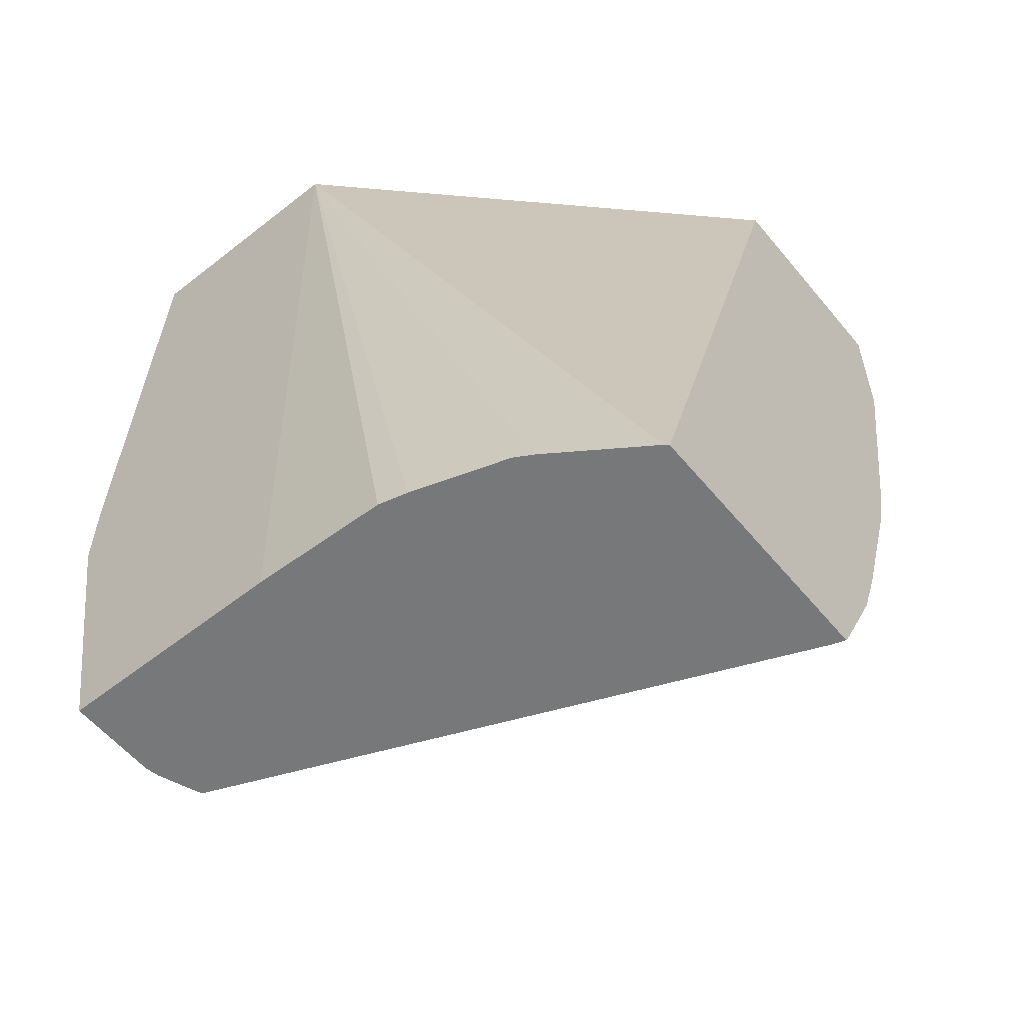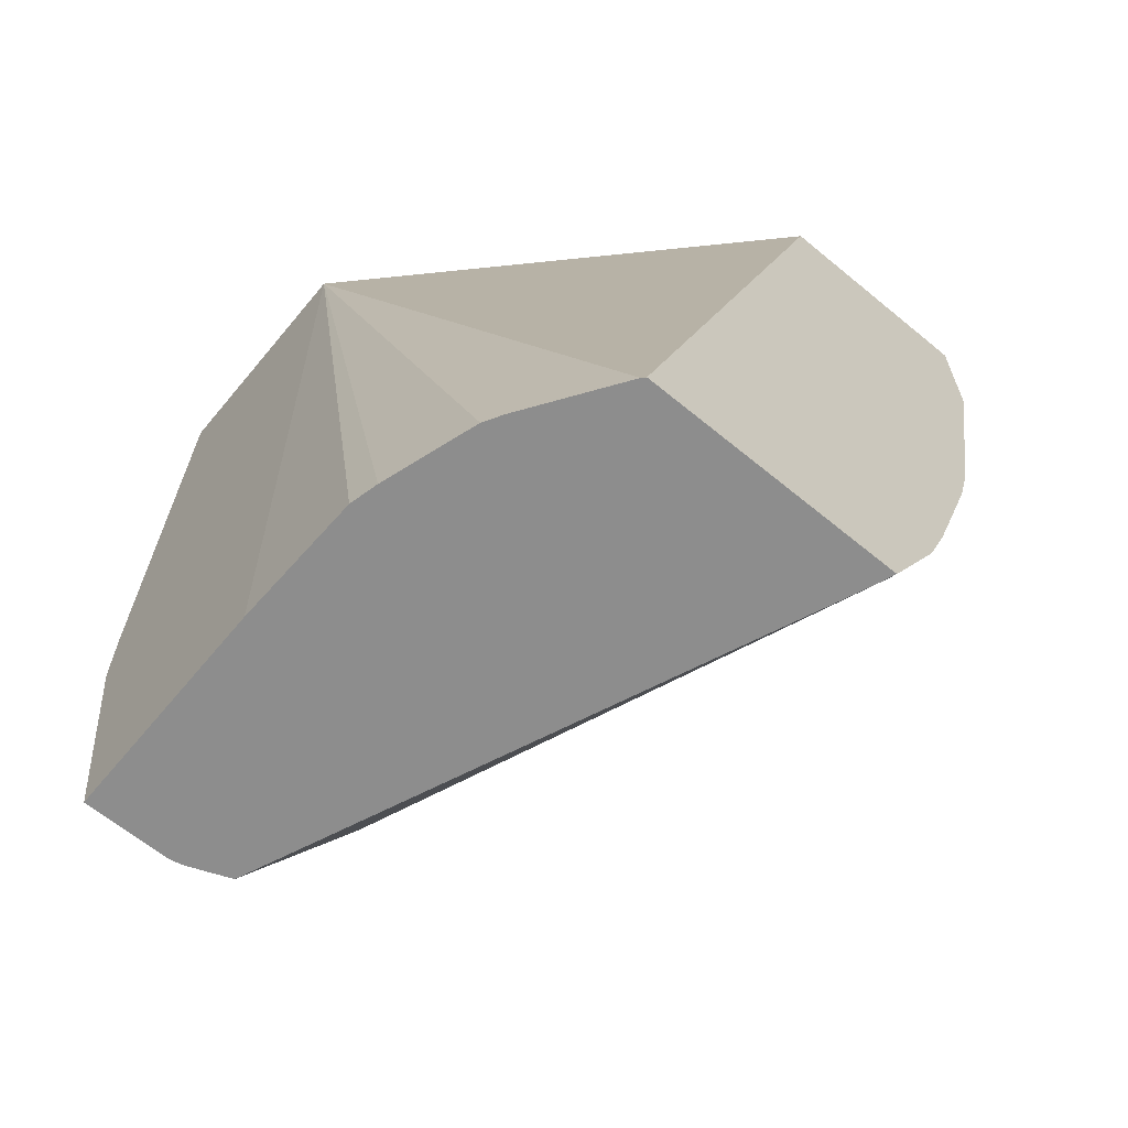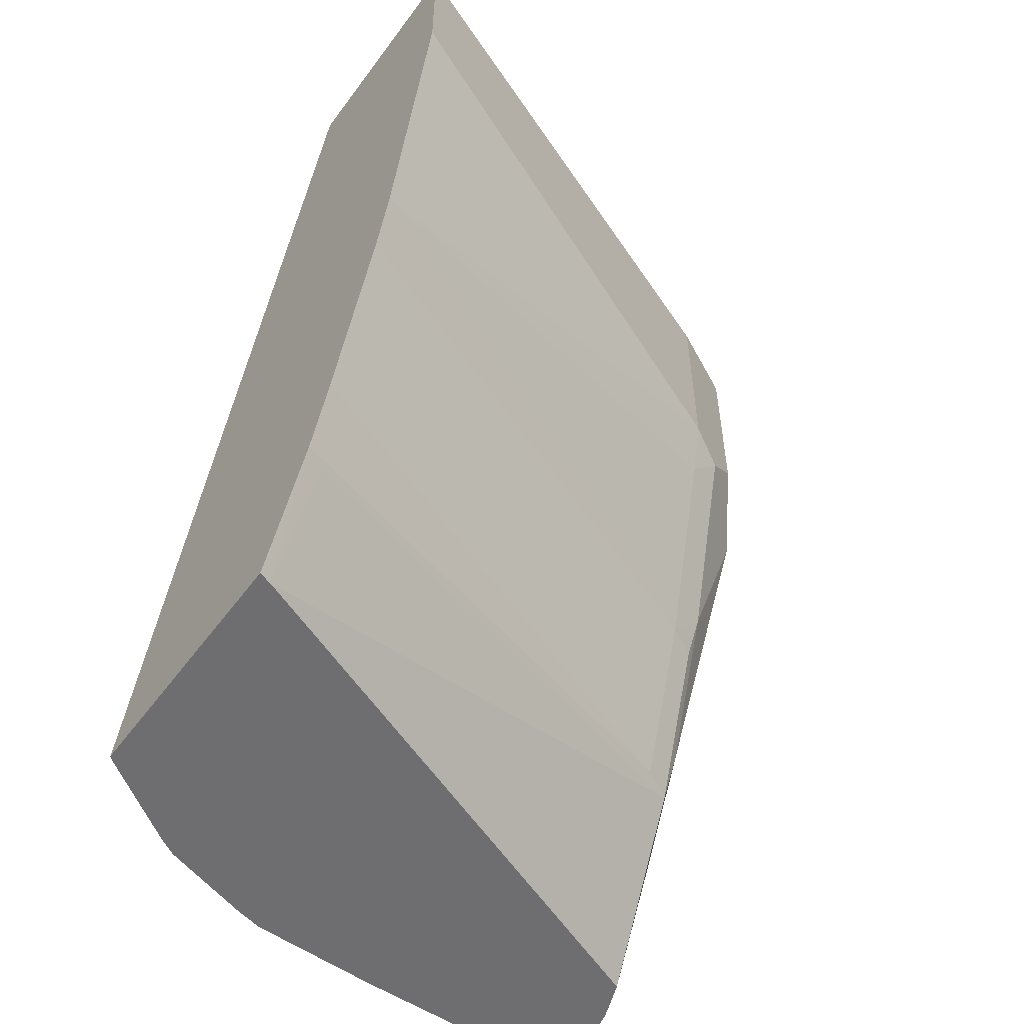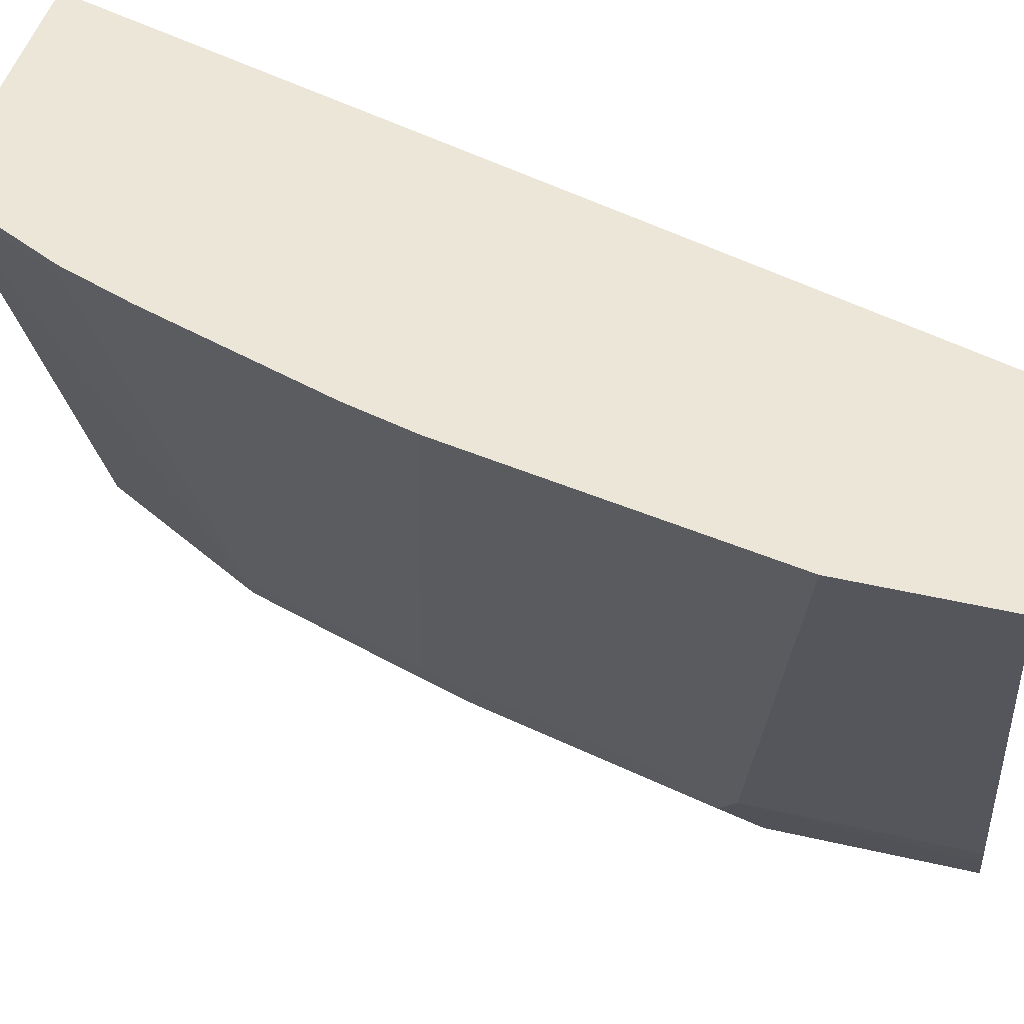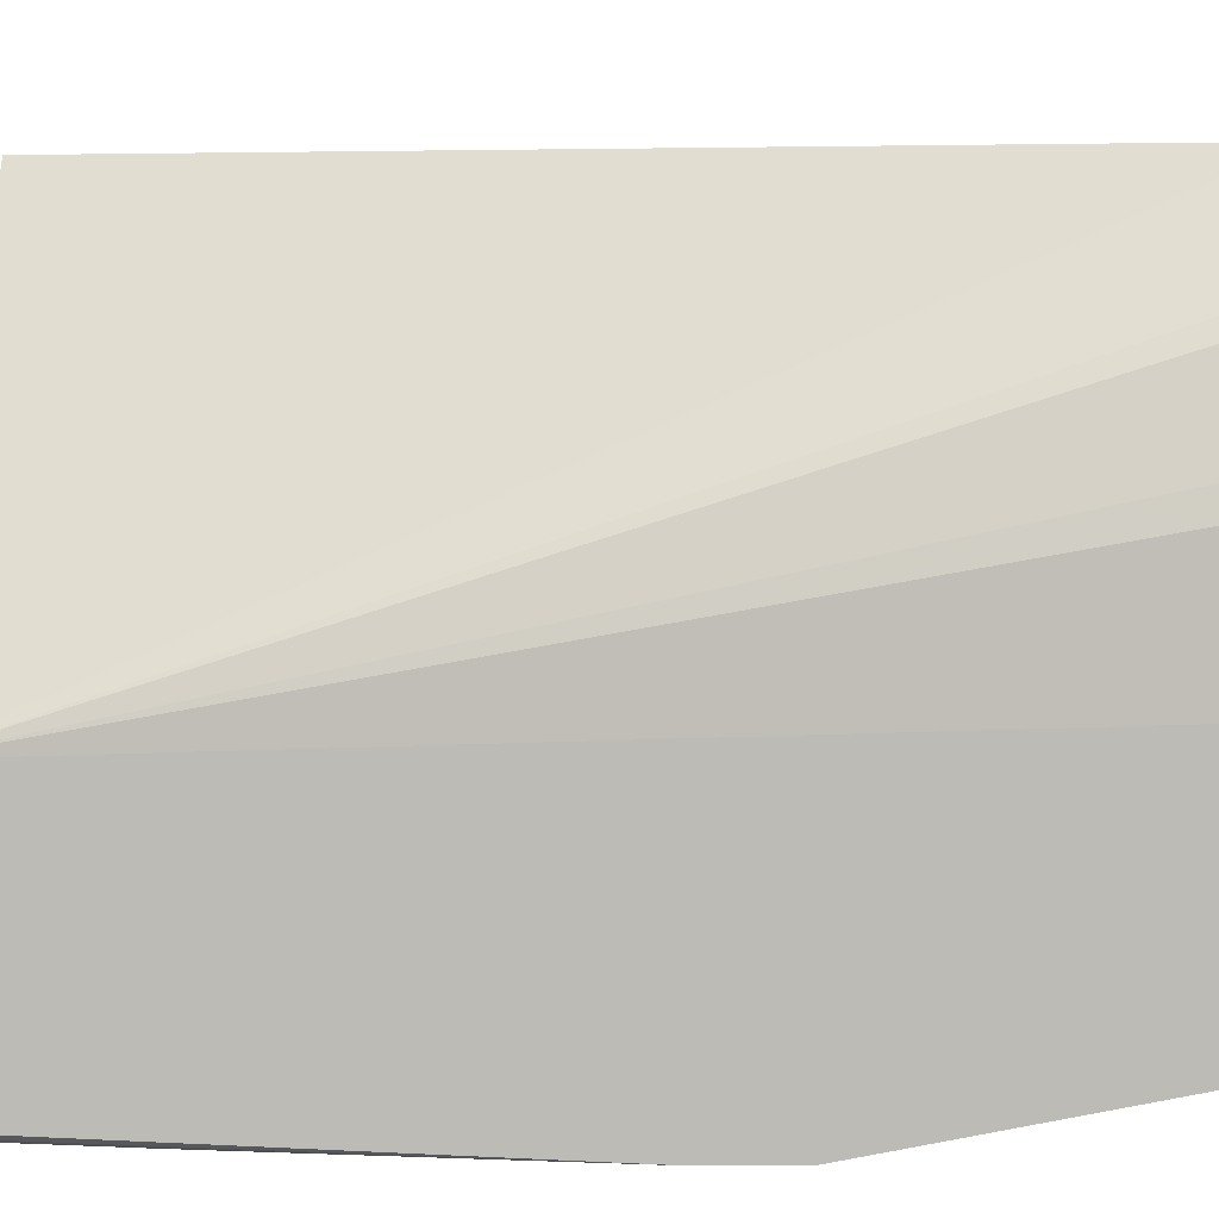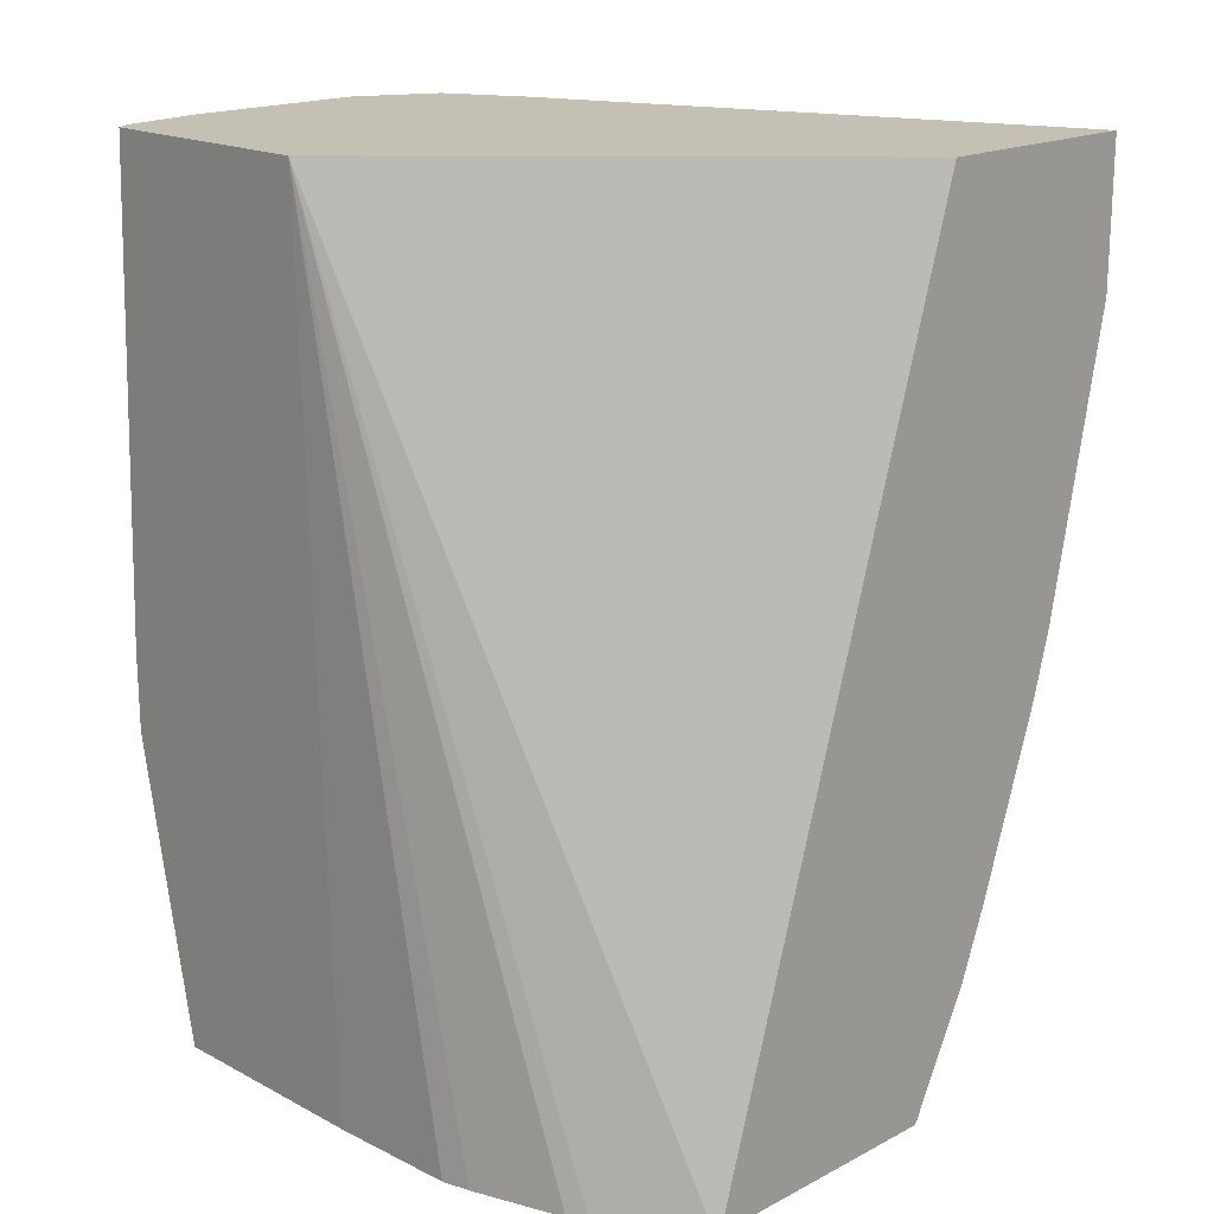
<metadata>
{"format":"obj","ext":"obj","renderer":"f3d","projection":"perspective","resolution":1024,"background":"white","views":[{"elev":-57.4,"azim":129.2,"up":"+Z"},{"elev":-64.6,"azim":140.3,"up":"+Z"},{"elev":-54.4,"azim":-125.7,"up":"+Z"},{"elev":46.4,"azim":-75.1,"up":"+Y"},{"elev":5.8,"azim":90.2,"up":"+Y"},{"elev":18.2,"azim":135.2,"up":"+Z"}]}
</metadata>
<code>
v -0.4124 -0.3394 -0.2698
v -0.4114 -0.3405 -0.2698
v -0.4903 -0.3394 -0.2698
v -0.4909 -0.3394 -0.007462
v -0.3933 -0.3671 -0.2698
v -0.3782 -0.4548 -0.007462
v -0.4891 -0.3432 -0.2698
v -0.4909 -0.3394 -0.2688
v -0.5574 -0.3394 -0.007462
v -0.3902 -0.3725 -0.2698
v -0.3782 -0.5256 -0.007462
v -0.3782 -0.4475 -0.2698
v -0.3794 -0.4079 -0.2698
v -0.3815 -0.3996 -0.2698
v -0.4203 -0.5086 -0.2698
v -0.4523 -0.5055 -0.2173
v -0.5055 -0.3459 -0.235
v -0.5087 -0.3394 -0.2334
v -0.4966 -0.4966 -0.007462
v -0.5574 -0.3394 -0.05076
v -0.3808 -0.5274 -0.007462
v -0.3782 -0.5321 -0.1539
v -0.3782 -0.5143 -0.2698
v -0.4154 -0.5106 -0.2698
v -0.4168 -0.5276 -0.2039
v -0.4375 -0.5084 -0.2365
v -0.4552 -0.5084 -0.201
v -0.47 -0.5055 -0.164
v -0.4567 -0.4966 -0.215
v -0.5166 -0.3394 -0.2123
v -0.4914 -0.5069 -0.007462
v -0.4966 -0.4966 -0.07095
v -0.5397 -0.3394 -0.1394
v -0.3828 -0.5283 -0.007462
v -0.3782 -0.5321 -0.1773
v -0.3902 -0.5321 -0.05323
v -0.4042 -0.5143 -0.2698
v -0.4079 -0.5135 -0.2698
v -0.4079 -0.5321 -0.1773
v -0.4257 -0.5321 -0.1596
v -0.4434 -0.5321 -0.1242
v -0.4611 -0.5321 -0.08869
v -0.4729 -0.5261 -0.0946
v -0.4729 -0.5084 -0.1478
v -0.4744 -0.4966 -0.1618
v -0.5343 -0.3394 -0.1591
v -0.4848 -0.5202 -0.007462
v -0.4907 -0.5084 -0.07688
v -0.4848 -0.5202 -0.06504
v -0.4922 -0.4966 -0.0909
v -0.4079 -0.5321 -0.007462
v -0.4611 -0.5321 -0.007462
f 24 38 25
f 22 52 42
f 22 42 41
f 22 41 40
f 23 35 25
f 22 39 35
f 23 25 37
f 25 27 26
f 22 51 52
f 22 40 39
f 22 36 51
f 16 29 17
f 21 34 22
f 20 33 32
f 19 32 31
f 18 29 30
f 17 29 18
f 16 45 29
f 16 28 45
f 16 44 28
f 25 38 37
f 16 27 44
f 22 34 36
f 25 35 39
f 42 52 47
f 25 40 41
f 16 26 27
f 44 50 45
f 44 48 50
f 43 48 44
f 43 49 48
f 42 49 43
f 42 47 49
f 34 51 36
f 33 45 50
f 33 46 45
f 25 39 40
f 32 33 50
f 31 49 47
f 31 48 49
f 31 32 48
f 29 46 30
f 29 45 46
f 28 44 45
f 27 43 44
f 25 43 27
f 25 42 43
f 25 41 42
f 32 50 48
f 15 26 16
f 4 11 6
f 15 24 25
f 2 4 6
f 1 4 2
f 1 9 4
f 1 20 9
f 1 33 20
f 1 46 33
f 1 30 46
f 1 18 30
f 1 8 18
f 1 3 8
f 2 6 5
f 1 7 3
f 1 38 24
f 1 37 38
f 1 23 37
f 1 12 23
f 1 13 12
f 1 14 13
f 1 10 14
f 1 5 10
f 1 2 5
f 15 25 26
f 1 24 15
f 3 7 8
f 1 15 7
f 4 19 31
f 11 21 22
f 4 9 19
f 9 32 19
f 9 20 32
f 7 18 8
f 7 17 18
f 7 16 17
f 6 14 10
f 6 13 14
f 6 12 13
f 6 23 12
f 7 15 16
f 6 35 23
f 6 22 35
f 6 11 22
f 5 6 10
f 4 21 11
f 4 34 21
f 4 51 34
f 4 52 51
f 4 47 52
f 4 31 47

</code>
